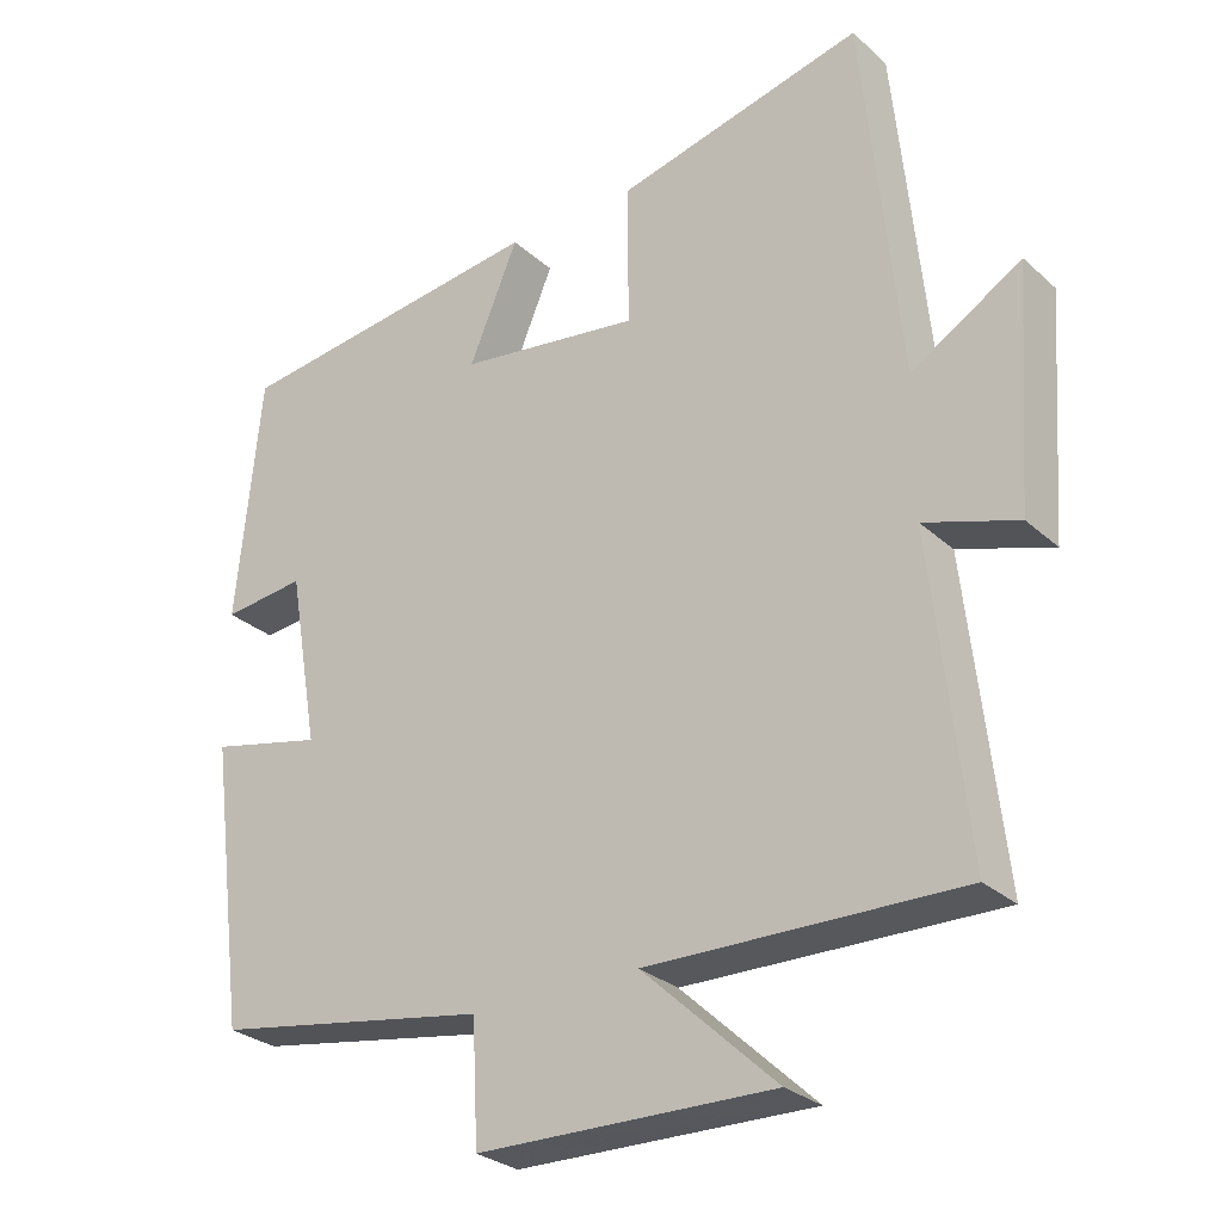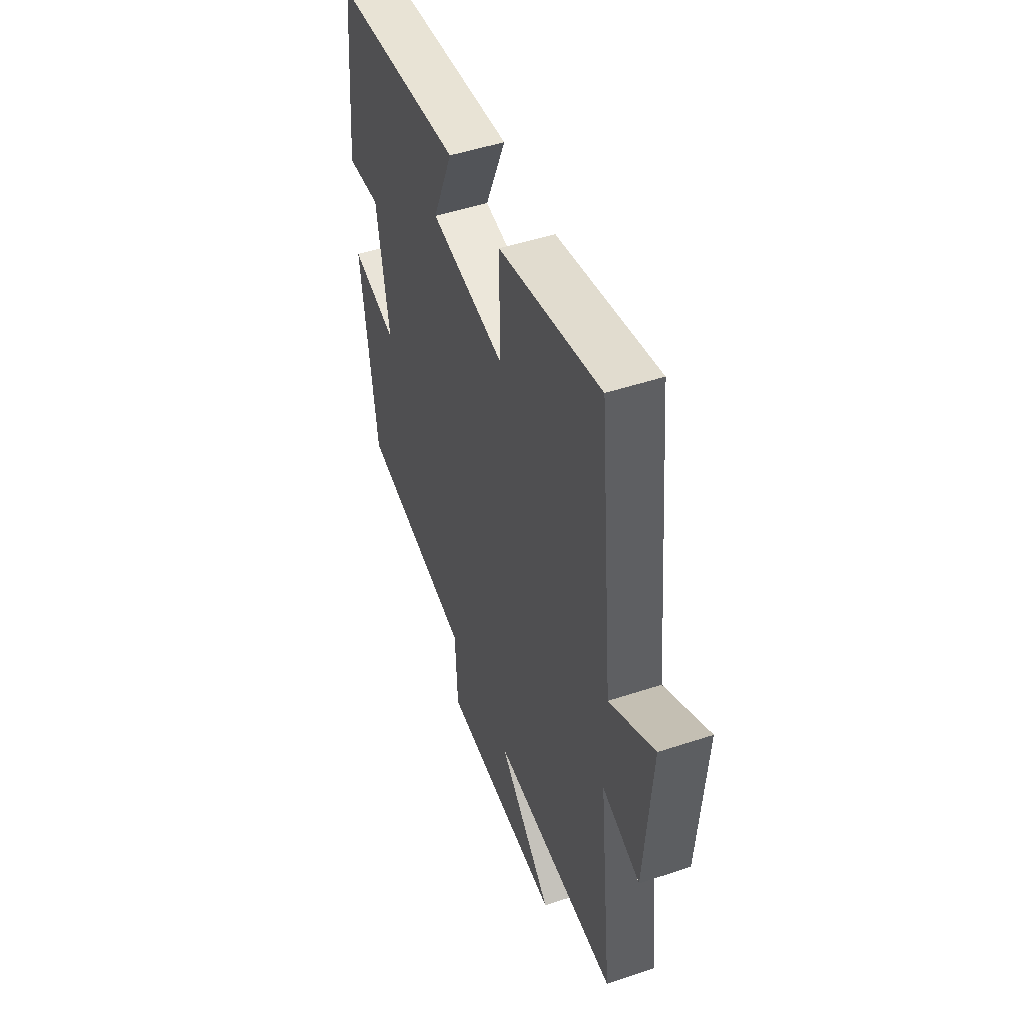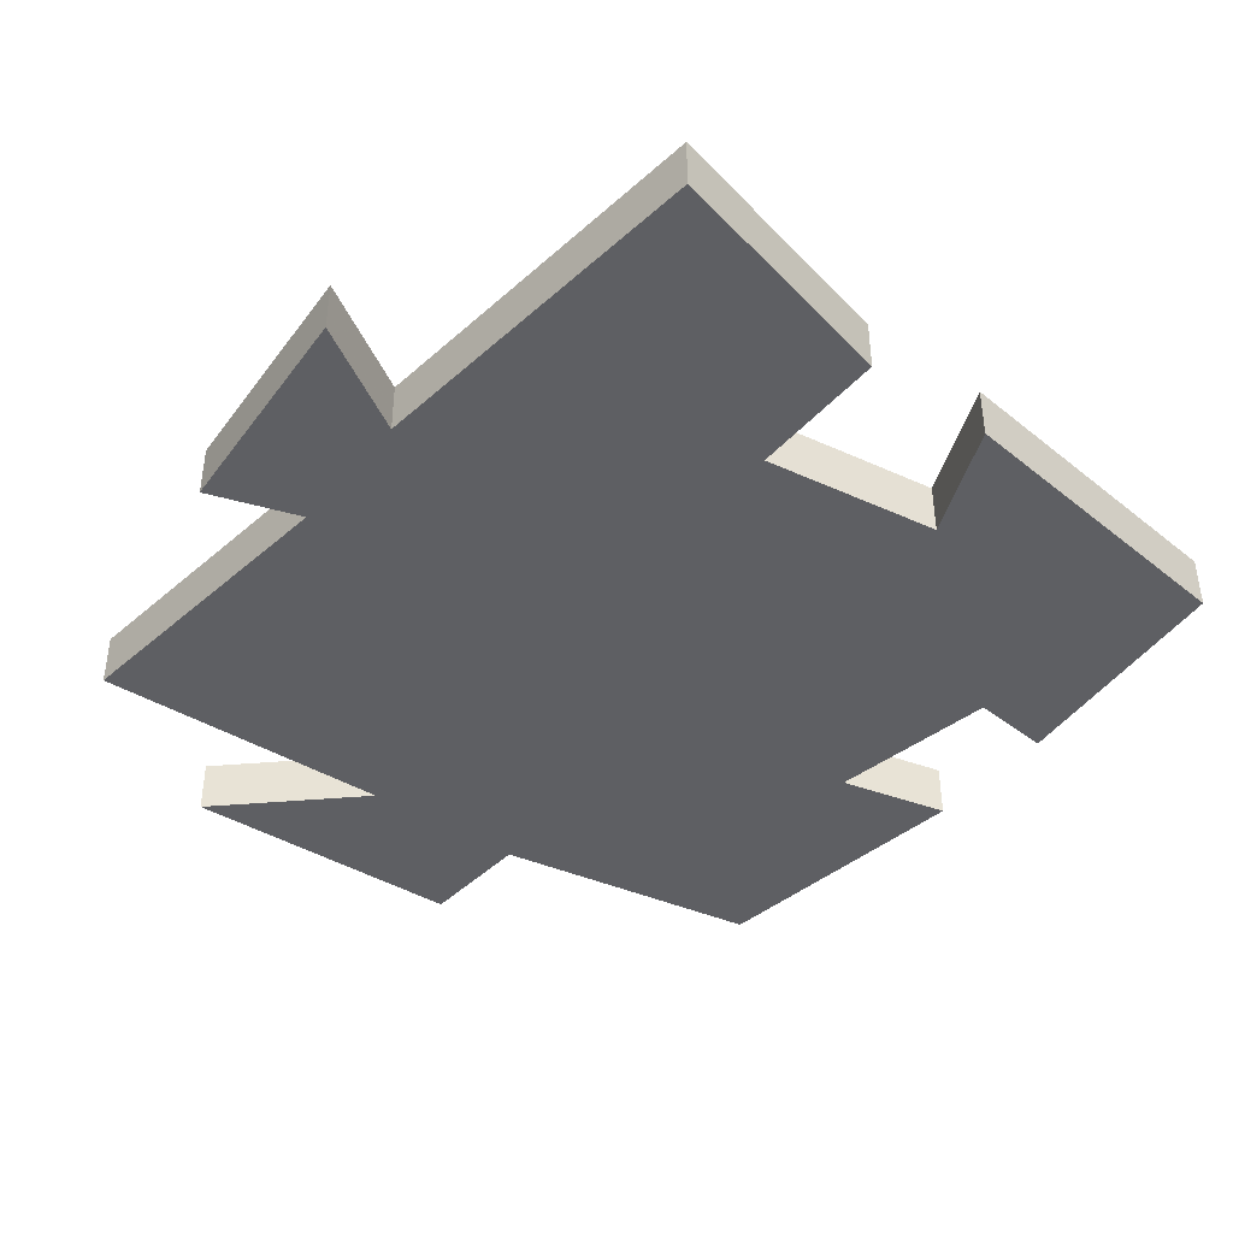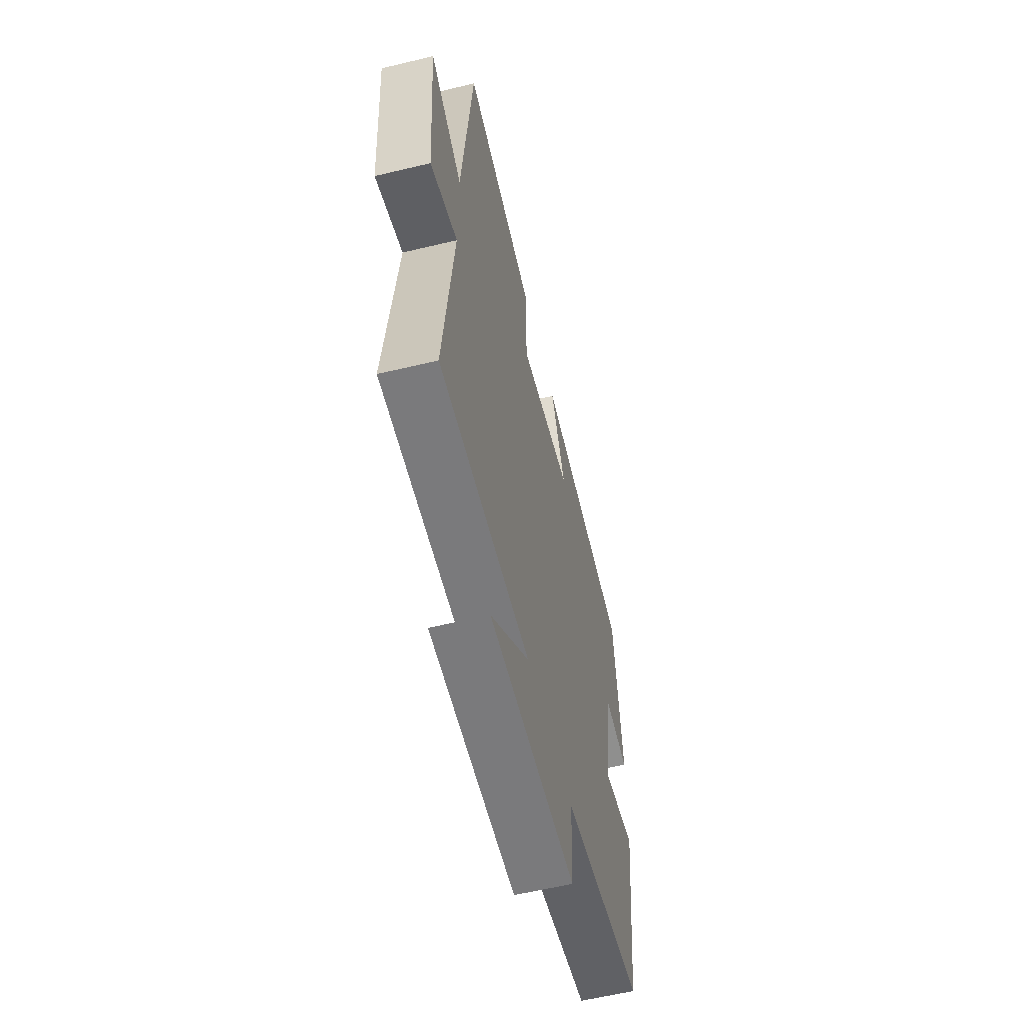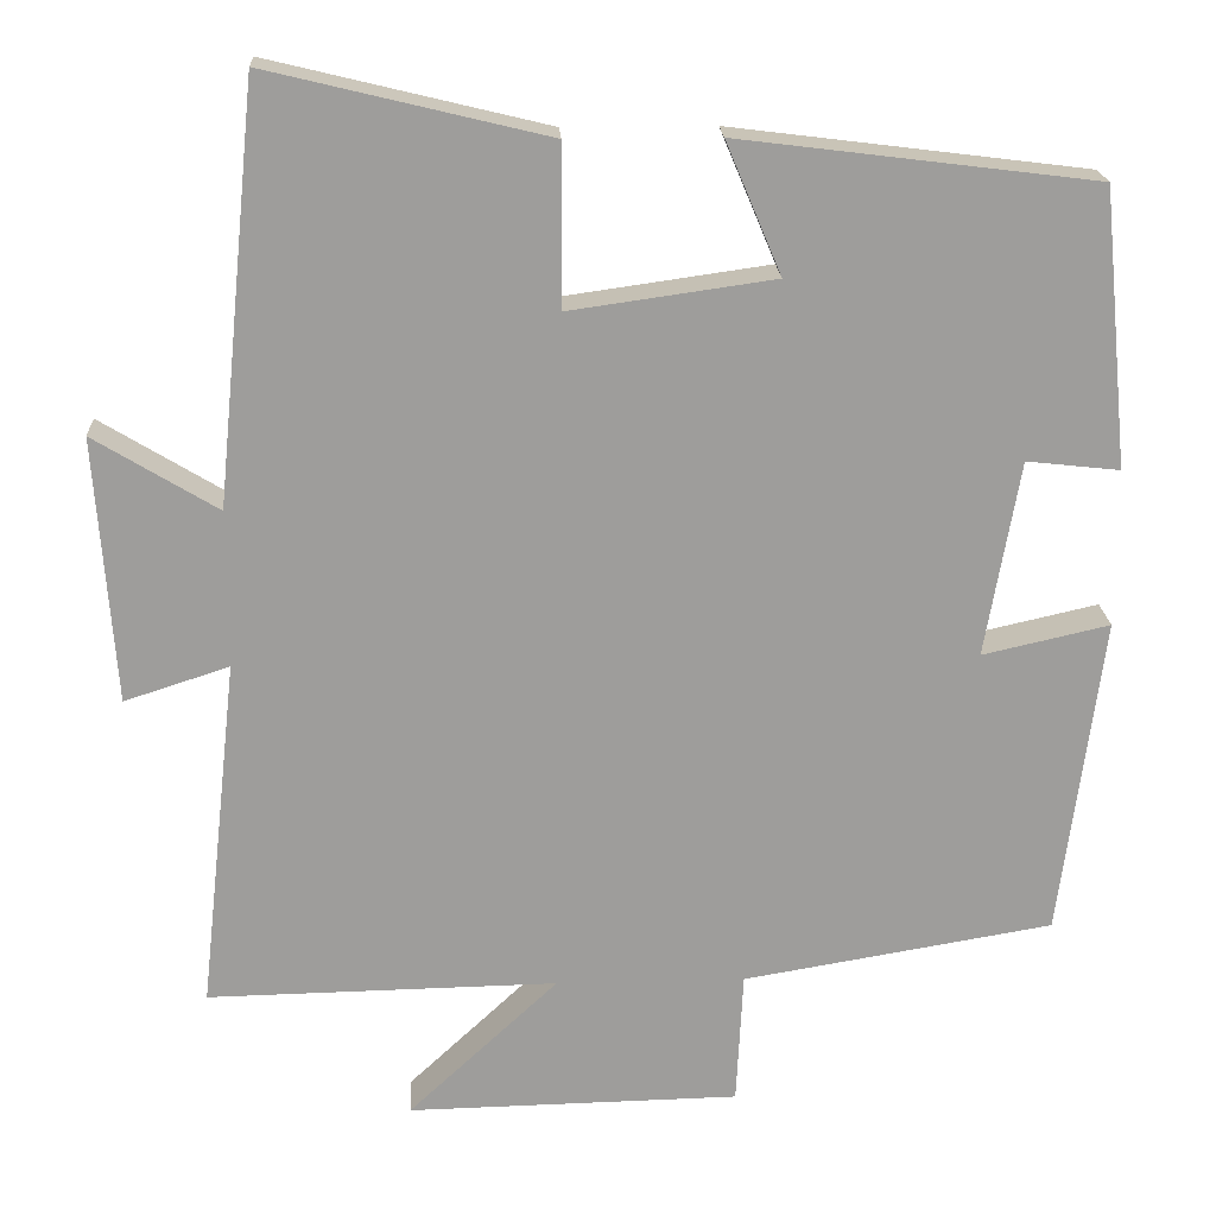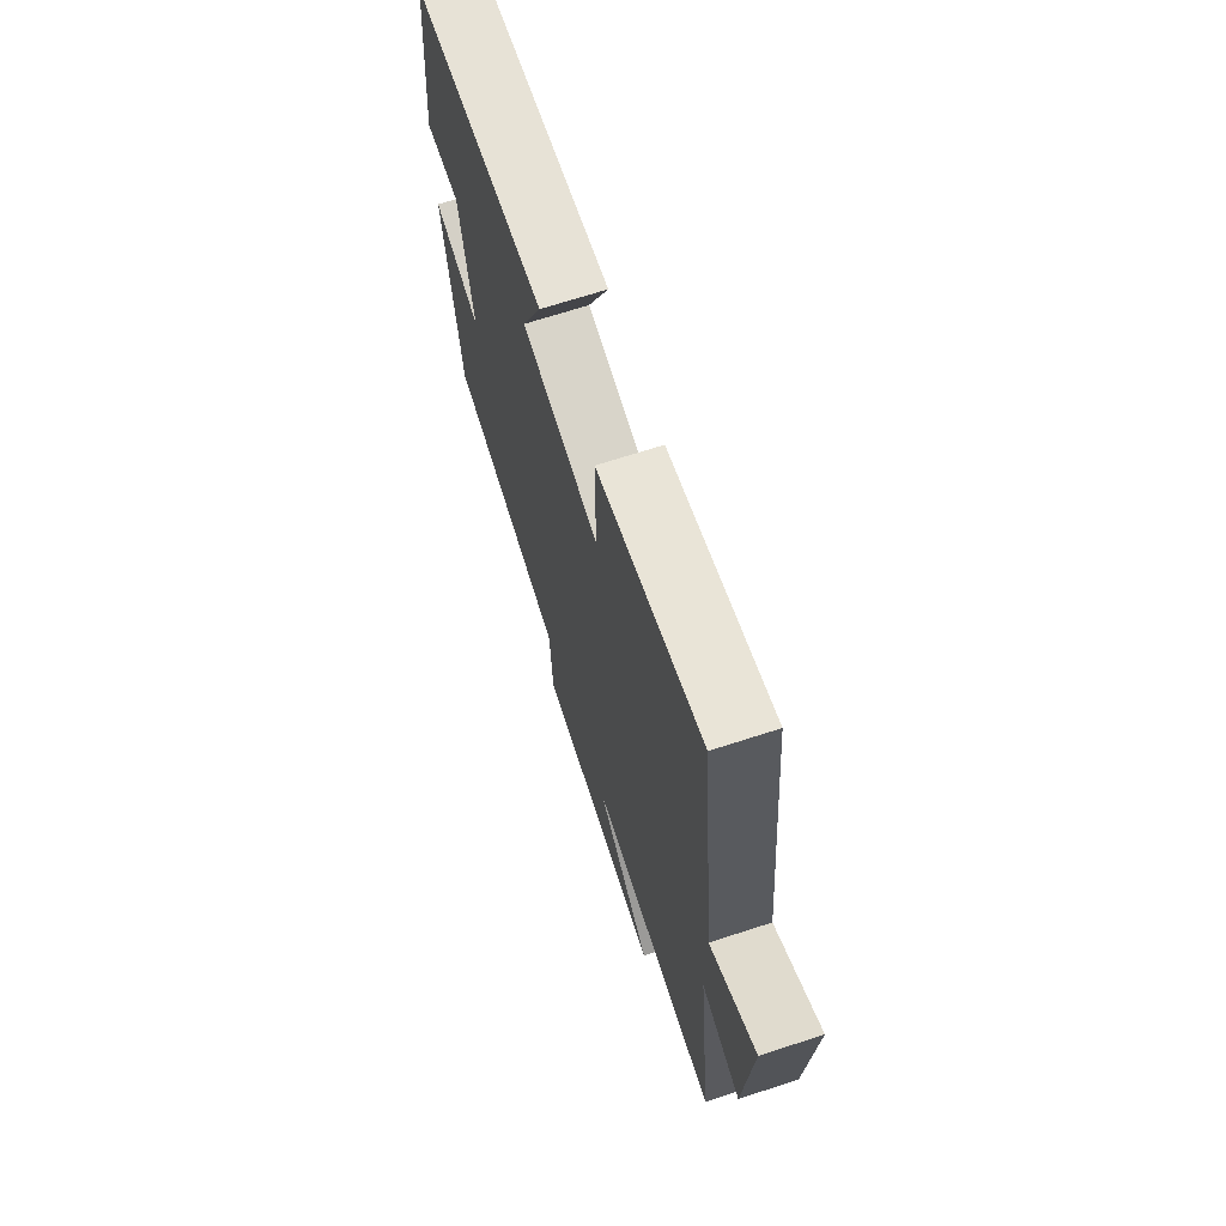
<metadata>
{"format":"obj","ext":"obj","renderer":"f3d","projection":"perspective","resolution":1024,"background":"white","views":[{"elev":-28.3,"azim":-142.8,"up":"+Z"},{"elev":49.4,"azim":-110.2,"up":"+Z"},{"elev":-41.5,"azim":-37.2,"up":"+Y"},{"elev":-59.3,"azim":-76.1,"up":"+Z"},{"elev":19.7,"azim":-2.8,"up":"+Z"},{"elev":68.9,"azim":-108.0,"up":"+Z"}]}
</metadata>
<code>
v 0.468 0.07 0.448
v 0.5 0.07 0.123
v 0.391 0.07 0.135
v 0.351 0.07 -0.095
v 0.5 0.07 -0.061
v 0.451 0.07 -0.438
v 0.087 0.07 -0.5
v 0.079 0.07 -0.657
v -0.311 0.07 -0.665
v -0.135 0.07 -0.5
v -0.546 0.07 -0.508
v -0.5 0.07 -0.093
v -0.623 0.07 -0.133
v -0.645 0.07 0.179
v -0.5 0.07 0.091
v -0.451 0.07 0.579
v -0.124 0.07 0.5
v -0.125 0.07 0.312
v 0.115 0.07 0.346
v 0.05 0.07 0.5
v 0.468 0 0.448
v 0.5 0 0.123
v 0.391 0 0.135
v 0.351 0 -0.095
v 0.5 0 -0.061
v 0.451 0 -0.438
v 0.087 0 -0.5
v 0.079 0 -0.657
v -0.311 0 -0.665
v -0.135 0 -0.5
v -0.546 0 -0.508
v -0.5 0 -0.093
v -0.623 0 -0.133
v -0.645 0 0.179
v -0.5 0 0.091
v -0.451 0 0.579
v -0.124 0 0.5
v -0.125 0 0.312
v 0.115 0 0.346
v 0.05 0 0.5
f 1 2 3
f 20 1 3
f 19 20 3
f 18 19 3 4
f 15 16 17 18
f 15 18 4
f 12 13 14 15
f 12 15 4
f 10 11 12 4
f 7 8 9 10
f 6 7 10
f 5 6 10
f 4 5 10
f 23 22 21
f 23 21 40
f 23 40 39
f 24 23 39 38
f 38 37 36 35
f 24 38 35
f 35 34 33 32
f 24 35 32
f 24 32 31 30
f 30 29 28 27
f 30 27 26
f 30 26 25
f 30 25 24
f 1 21 22 2
f 2 22 23 3
f 3 23 24 4
f 4 24 25 5
f 5 25 26 6
f 6 26 27 7
f 7 27 28 8
f 8 28 29 9
f 9 29 30 10
f 10 30 31 11
f 11 31 32 12
f 12 32 33 13
f 13 33 34 14
f 14 34 35 15
f 15 35 36 16
f 16 36 37 17
f 17 37 38 18
f 18 38 39 19
f 19 39 40 20
f 20 40 21 1

</code>
